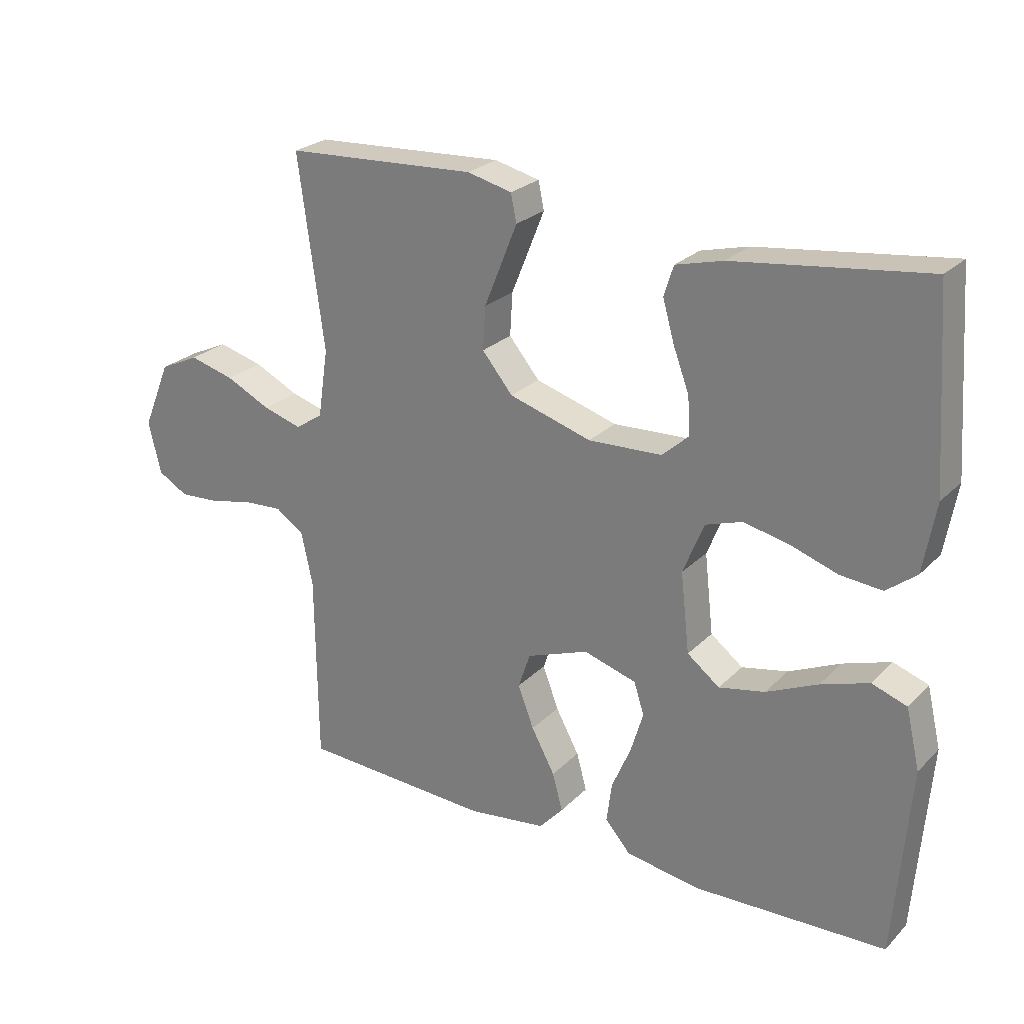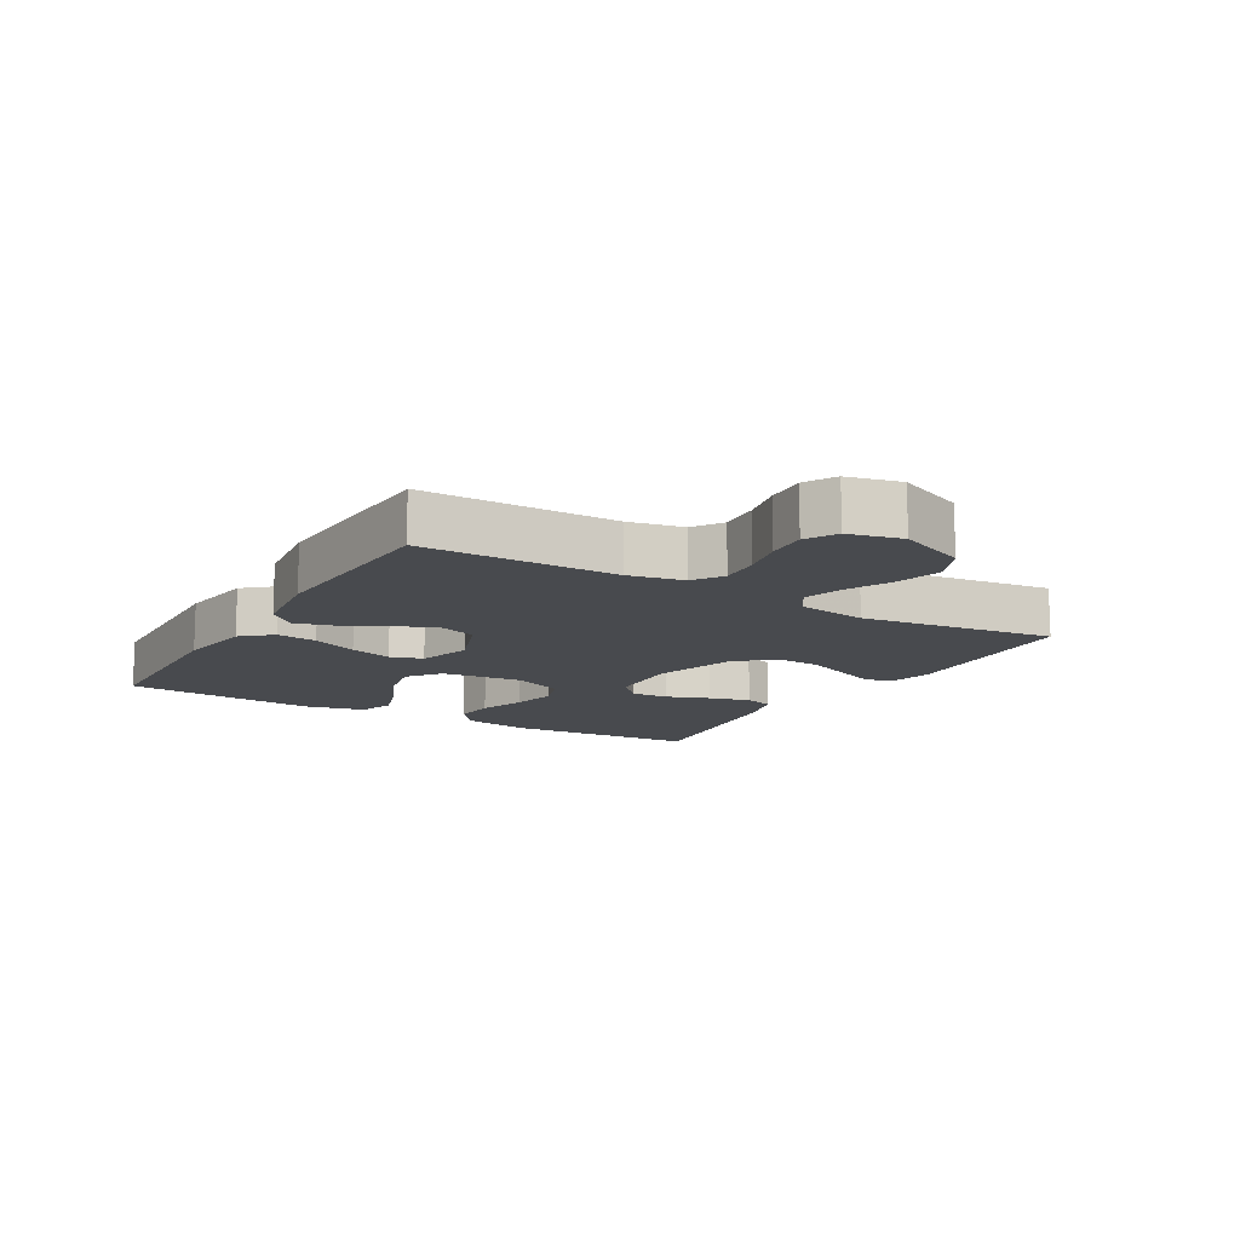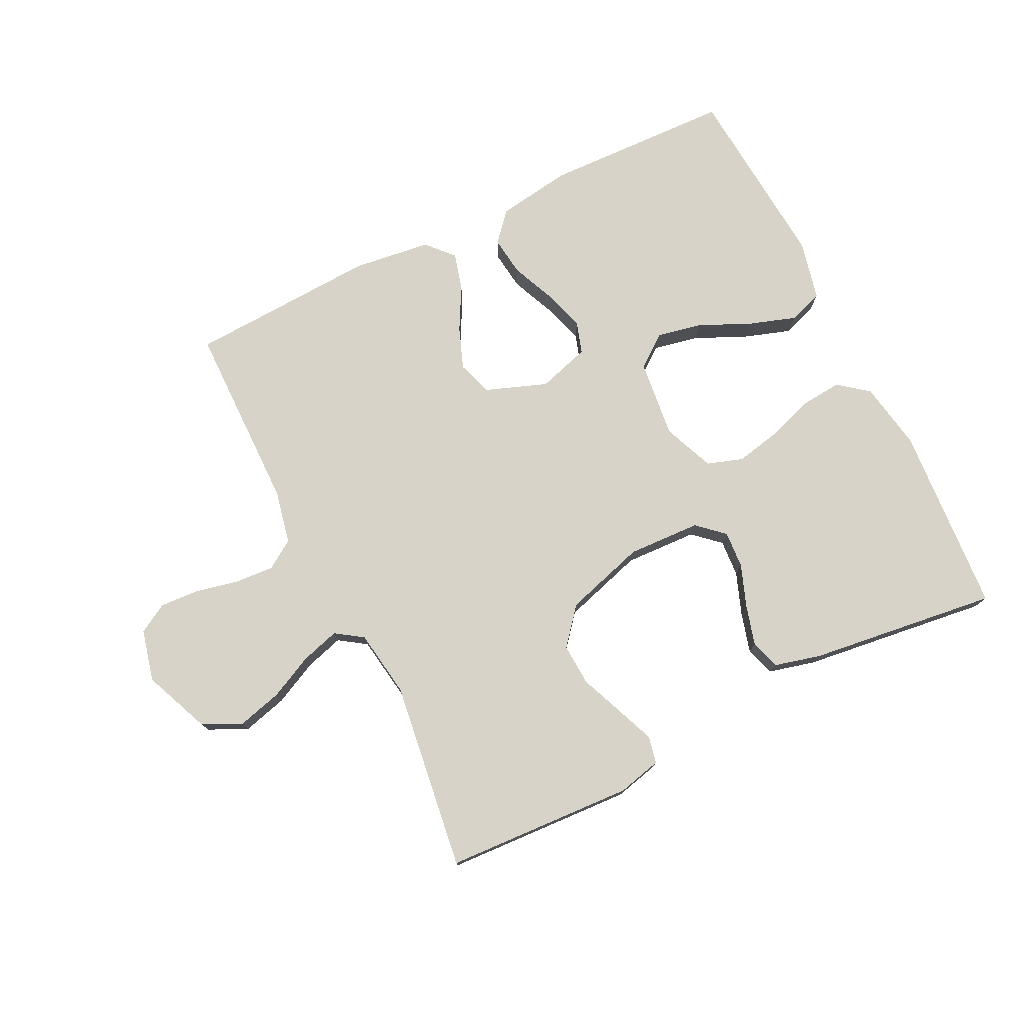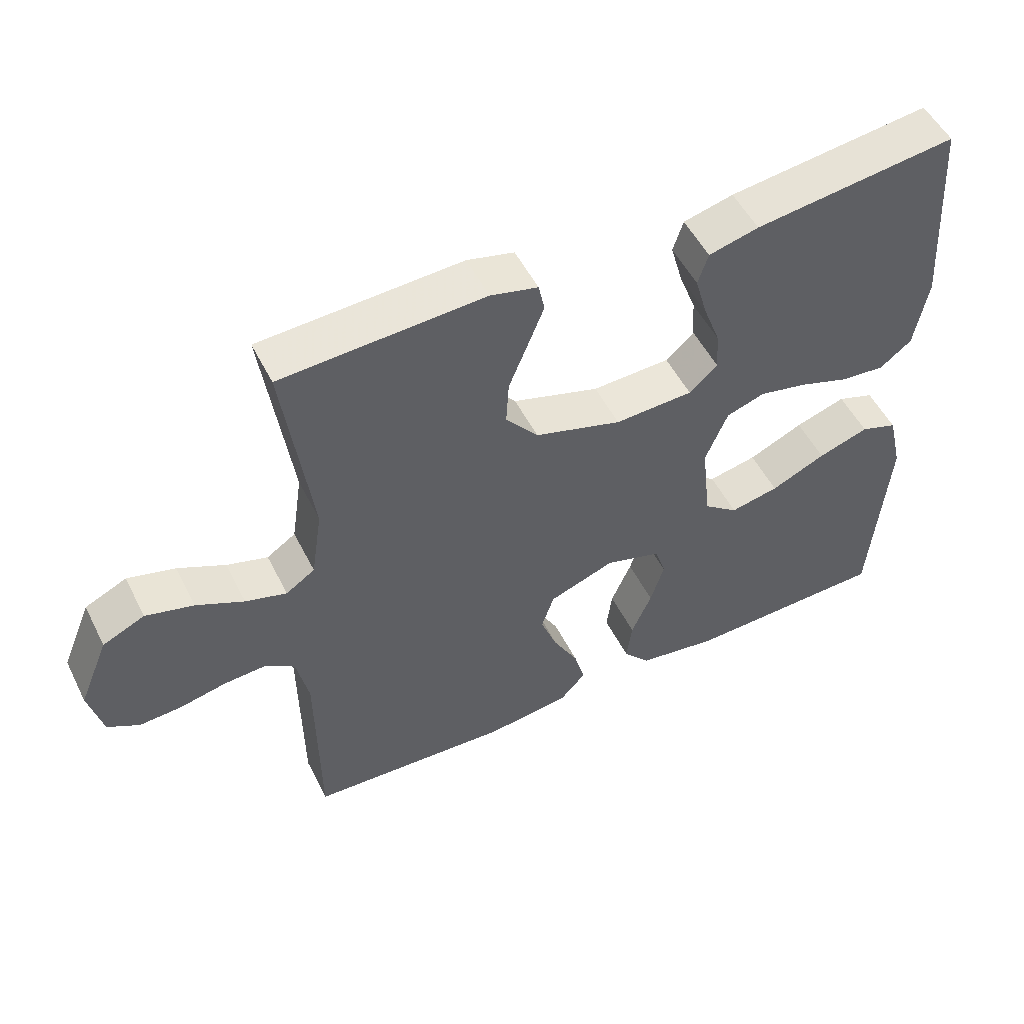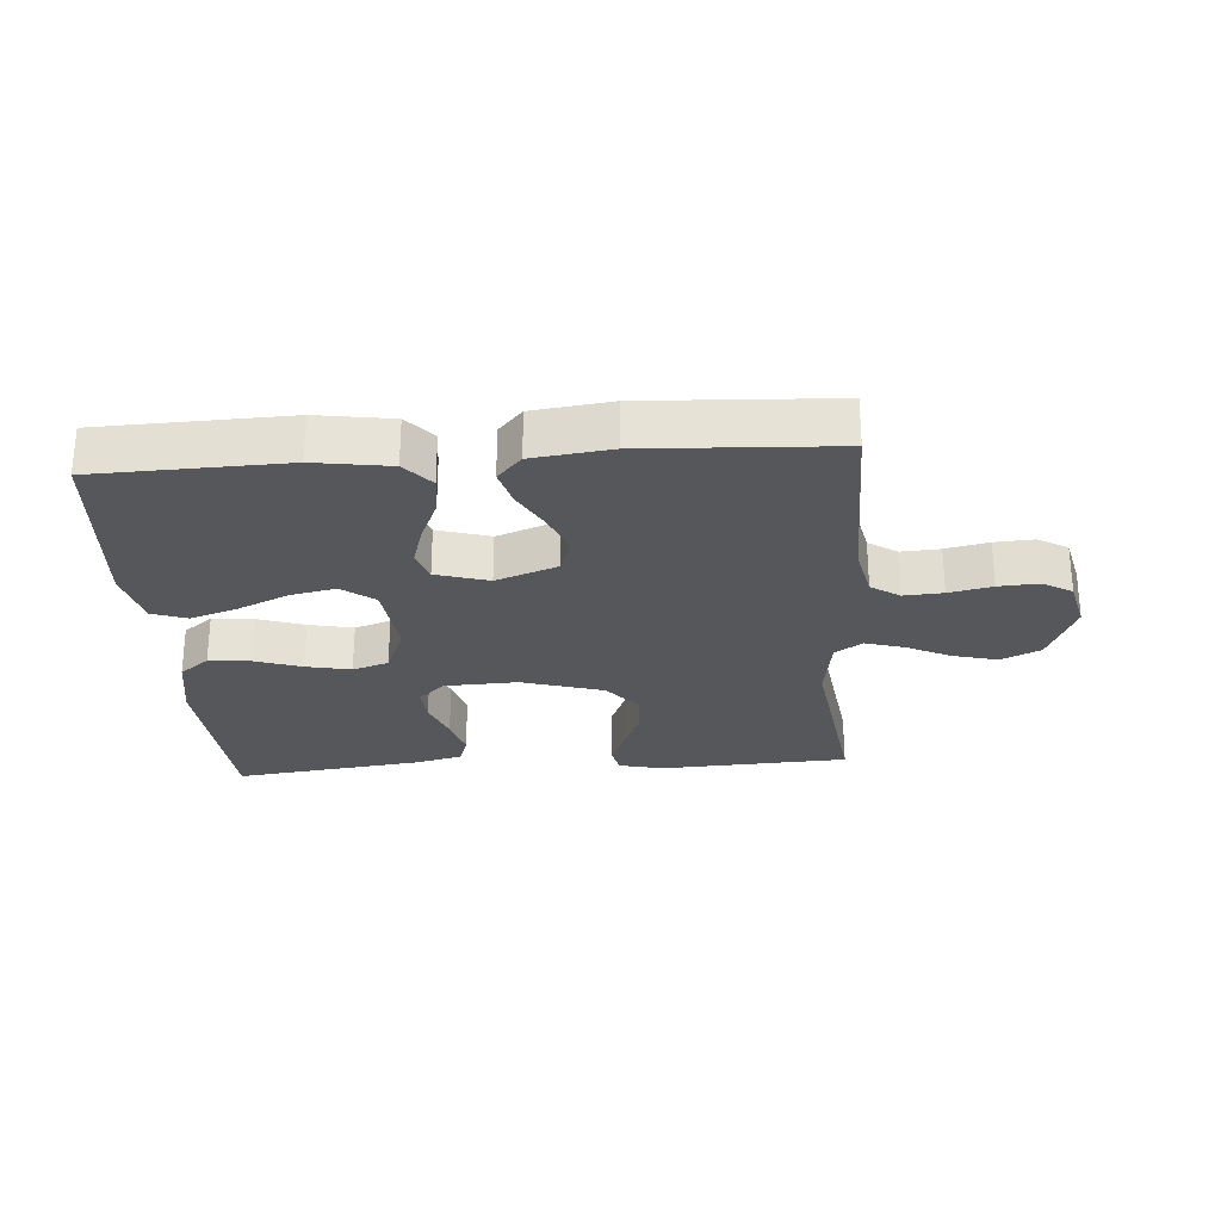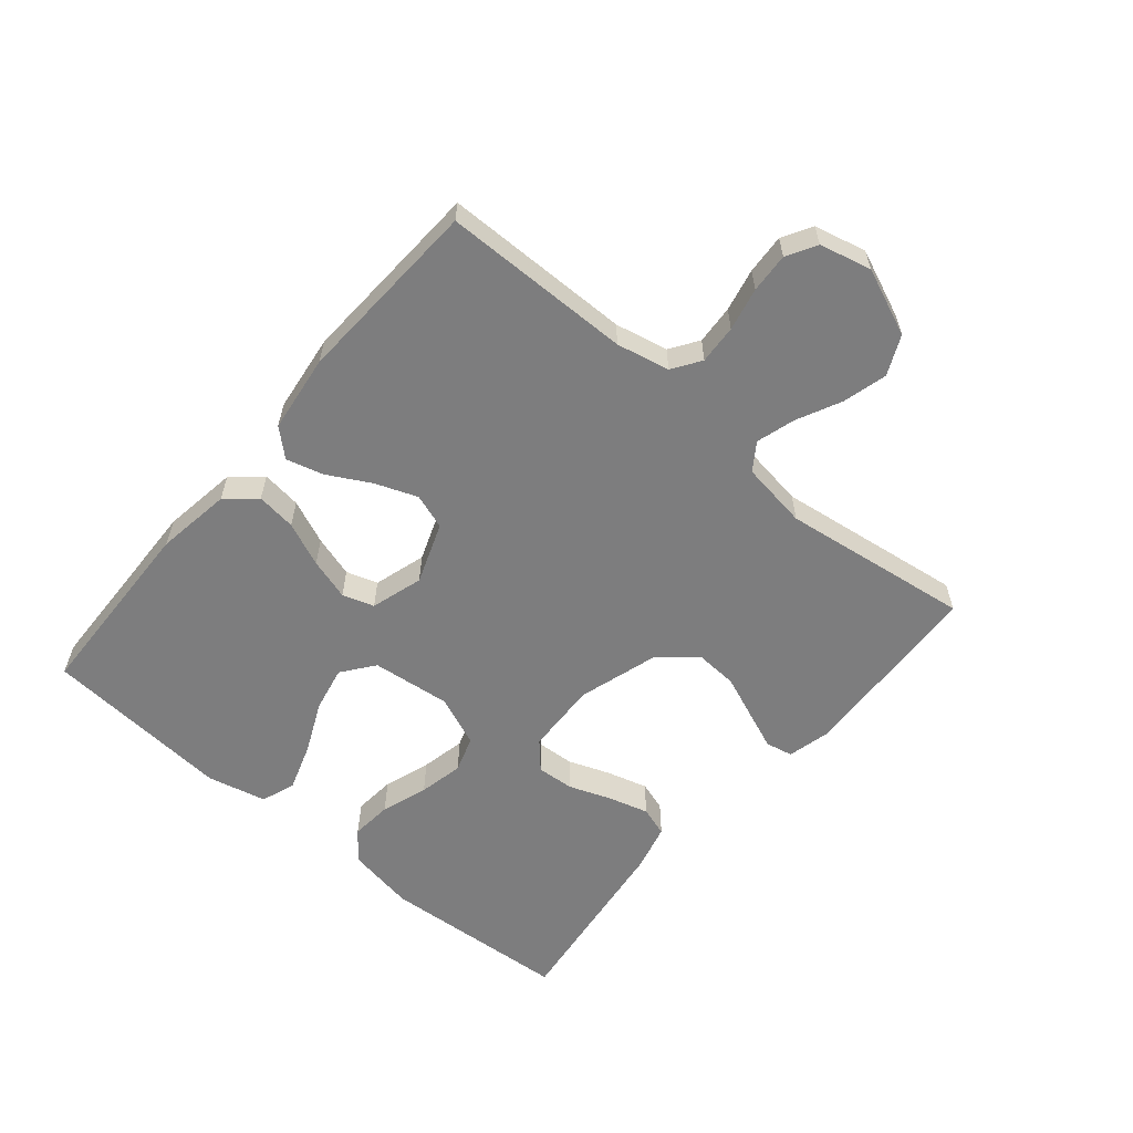
<metadata>
{"format":"obj","ext":"obj","renderer":"f3d","projection":"perspective","resolution":1024,"background":"white","views":[{"elev":25.0,"azim":33.1,"up":"+Z"},{"elev":-12.9,"azim":-120.4,"up":"+Y"},{"elev":76.4,"azim":-26.3,"up":"+Y"},{"elev":52.0,"azim":-26.2,"up":"+Z"},{"elev":-26.7,"azim":-175.9,"up":"+Y"},{"elev":-59.1,"azim":-130.2,"up":"+Y"}]}
</metadata>
<code>
v -0.5 0.07 0.5
v -0.2 0.07 0.516
v -0.13 0.07 0.499
v -0.121 0.07 0.456
v -0.145 0.07 0.396
v -0.173 0.07 0.327
v -0.177 0.07 0.26
v -0.129 0.07 0.202
v 0 0.07 0.163
v 0.116 0.07 0.168
v 0.158 0.07 0.206
v 0.154 0.07 0.265
v 0.129 0.07 0.332
v 0.111 0.07 0.396
v 0.126 0.07 0.443
v 0.2 0.07 0.462
v 0.5 0.07 0.5
v 0.521 0.07 0.2
v 0.502 0.07 0.091
v 0.455 0.07 0.054
v 0.389 0.07 0.06
v 0.315 0.07 0.085
v 0.244 0.07 0.1
v 0.187 0.07 0.081
v 0.154 0.07 0
v 0.168 0.07 -0.125
v 0.219 0.07 -0.164
v 0.291 0.07 -0.149
v 0.372 0.07 -0.112
v 0.447 0.07 -0.087
v 0.502 0.07 -0.106
v 0.524 0.07 -0.2
v 0.5 0.07 -0.5
v 0.2 0.07 -0.51
v 0.081 0.07 -0.492
v 0.041 0.07 -0.446
v 0.049 0.07 -0.383
v 0.079 0.07 -0.313
v 0.099 0.07 -0.247
v 0.083 0.07 -0.197
v 0 0.07 -0.172
v -0.097 0.07 -0.208
v -0.116 0.07 -0.264
v -0.091 0.07 -0.33
v -0.054 0.07 -0.398
v -0.038 0.07 -0.457
v -0.076 0.07 -0.499
v -0.2 0.07 -0.515
v -0.5 0.07 -0.5
v -0.503 0.07 -0.2
v -0.521 0.07 -0.116
v -0.566 0.07 -0.086
v -0.628 0.07 -0.09
v -0.696 0.07 -0.105
v -0.759 0.07 -0.109
v -0.806 0.07 -0.082
v -0.826 0.07 0
v -0.782 0.07 0.106
v -0.72 0.07 0.135
v -0.649 0.07 0.116
v -0.579 0.07 0.082
v -0.518 0.07 0.064
v -0.475 0.07 0.093
v -0.459 0.07 0.2
v -0.5 0 0.5
v -0.2 0 0.516
v -0.13 0 0.499
v -0.121 0 0.456
v -0.145 0 0.396
v -0.173 0 0.327
v -0.177 0 0.26
v -0.129 0 0.202
v 0 0 0.163
v 0.116 0 0.168
v 0.158 0 0.206
v 0.154 0 0.265
v 0.129 0 0.332
v 0.111 0 0.396
v 0.126 0 0.443
v 0.2 0 0.462
v 0.5 0 0.5
v 0.521 0 0.2
v 0.502 0 0.091
v 0.455 0 0.054
v 0.389 0 0.06
v 0.315 0 0.085
v 0.244 0 0.1
v 0.187 0 0.081
v 0.154 0 0
v 0.168 0 -0.125
v 0.219 0 -0.164
v 0.291 0 -0.149
v 0.372 0 -0.112
v 0.447 0 -0.087
v 0.502 0 -0.106
v 0.524 0 -0.2
v 0.5 0 -0.5
v 0.2 0 -0.51
v 0.081 0 -0.492
v 0.041 0 -0.446
v 0.049 0 -0.383
v 0.079 0 -0.313
v 0.099 0 -0.247
v 0.083 0 -0.197
v 0 0 -0.172
v -0.097 0 -0.208
v -0.116 0 -0.264
v -0.091 0 -0.33
v -0.054 0 -0.398
v -0.038 0 -0.457
v -0.076 0 -0.499
v -0.2 0 -0.515
v -0.5 0 -0.5
v -0.503 0 -0.2
v -0.521 0 -0.116
v -0.566 0 -0.086
v -0.628 0 -0.09
v -0.696 0 -0.105
v -0.759 0 -0.109
v -0.806 0 -0.082
v -0.826 0 0
v -0.782 0 0.106
v -0.72 0 0.135
v -0.649 0 0.116
v -0.579 0 0.082
v -0.518 0 0.064
v -0.475 0 0.093
v -0.459 0 0.2
f 59 60 61
f 58 59 61
f 57 58 61
f 56 57 61
f 55 56 61
f 54 55 61
f 53 54 61
f 52 53 61 62
f 51 52 62 63
f 48 49 50
f 47 48 50
f 46 47 50
f 45 46 50
f 44 45 50
f 50 51 63
f 44 50 63
f 43 44 63
f 36 37 38
f 35 36 38
f 34 35 38
f 33 34 38
f 32 33 38
f 31 32 38
f 30 31 38
f 29 30 38
f 28 29 38
f 27 28 38 39
f 26 27 39 40
f 20 21 22
f 19 20 22
f 18 19 22
f 17 18 22
f 16 17 22
f 15 16 22
f 14 15 22
f 13 14 22
f 12 13 22
f 11 12 22 23
f 10 11 23 24
f 4 5 6
f 3 4 6
f 2 3 6
f 1 2 6
f 64 1 6
f 64 6 7
f 64 7 8
f 63 64 8
f 43 63 8
f 42 43 8
f 41 42 8 9
f 41 9 10
f 40 41 10
f 26 40 10
f 25 26 10
f 10 24 25
f 125 124 123
f 125 123 122
f 125 122 121
f 125 121 120
f 125 120 119
f 125 119 118
f 125 118 117
f 126 125 117 116
f 127 126 116 115
f 114 113 112
f 114 112 111
f 114 111 110
f 114 110 109
f 114 109 108
f 127 115 114
f 127 114 108
f 127 108 107
f 102 101 100
f 102 100 99
f 102 99 98
f 102 98 97
f 102 97 96
f 102 96 95
f 102 95 94
f 102 94 93
f 102 93 92
f 103 102 92 91
f 104 103 91 90
f 86 85 84
f 86 84 83
f 86 83 82
f 86 82 81
f 86 81 80
f 86 80 79
f 86 79 78
f 86 78 77
f 86 77 76
f 87 86 76 75
f 88 87 75 74
f 70 69 68
f 70 68 67
f 70 67 66
f 70 66 65
f 70 65 128
f 71 70 128
f 72 71 128
f 72 128 127
f 72 127 107
f 72 107 106
f 73 72 106 105
f 74 73 105
f 74 105 104
f 74 104 90
f 74 90 89
f 89 88 74
f 1 65 66 2
f 2 66 67 3
f 3 67 68 4
f 4 68 69 5
f 5 69 70 6
f 6 70 71 7
f 7 71 72 8
f 8 72 73 9
f 9 73 74 10
f 10 74 75 11
f 11 75 76 12
f 12 76 77 13
f 13 77 78 14
f 14 78 79 15
f 15 79 80 16
f 16 80 81 17
f 17 81 82 18
f 18 82 83 19
f 19 83 84 20
f 20 84 85 21
f 21 85 86 22
f 22 86 87 23
f 23 87 88 24
f 24 88 89 25
f 25 89 90 26
f 26 90 91 27
f 27 91 92 28
f 28 92 93 29
f 29 93 94 30
f 30 94 95 31
f 31 95 96 32
f 32 96 97 33
f 33 97 98 34
f 34 98 99 35
f 35 99 100 36
f 36 100 101 37
f 37 101 102 38
f 38 102 103 39
f 39 103 104 40
f 40 104 105 41
f 41 105 106 42
f 42 106 107 43
f 43 107 108 44
f 44 108 109 45
f 45 109 110 46
f 46 110 111 47
f 47 111 112 48
f 48 112 113 49
f 49 113 114 50
f 50 114 115 51
f 51 115 116 52
f 52 116 117 53
f 53 117 118 54
f 54 118 119 55
f 55 119 120 56
f 56 120 121 57
f 57 121 122 58
f 58 122 123 59
f 59 123 124 60
f 60 124 125 61
f 61 125 126 62
f 62 126 127 63
f 63 127 128 64
f 64 128 65 1

</code>
